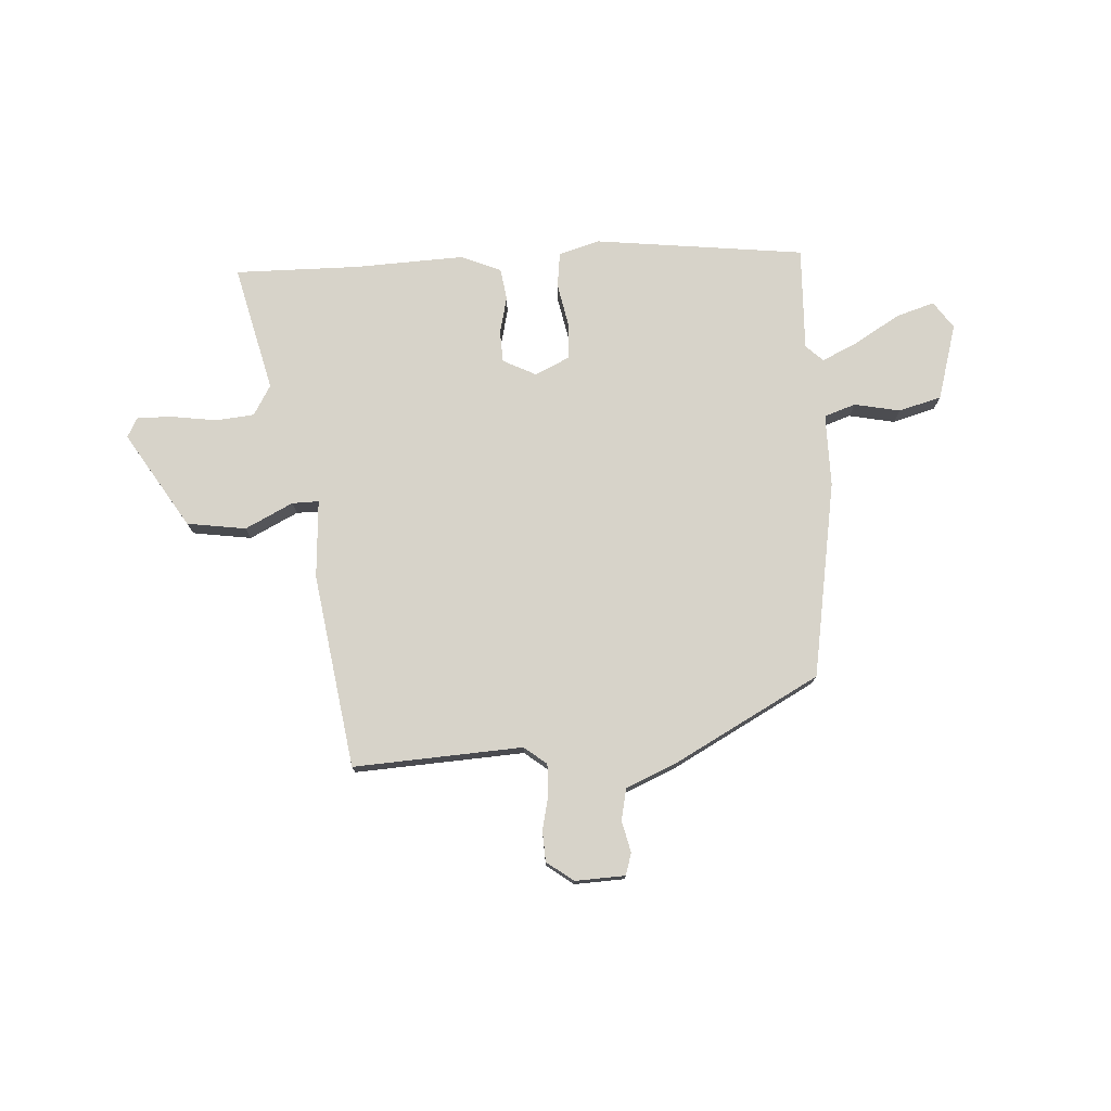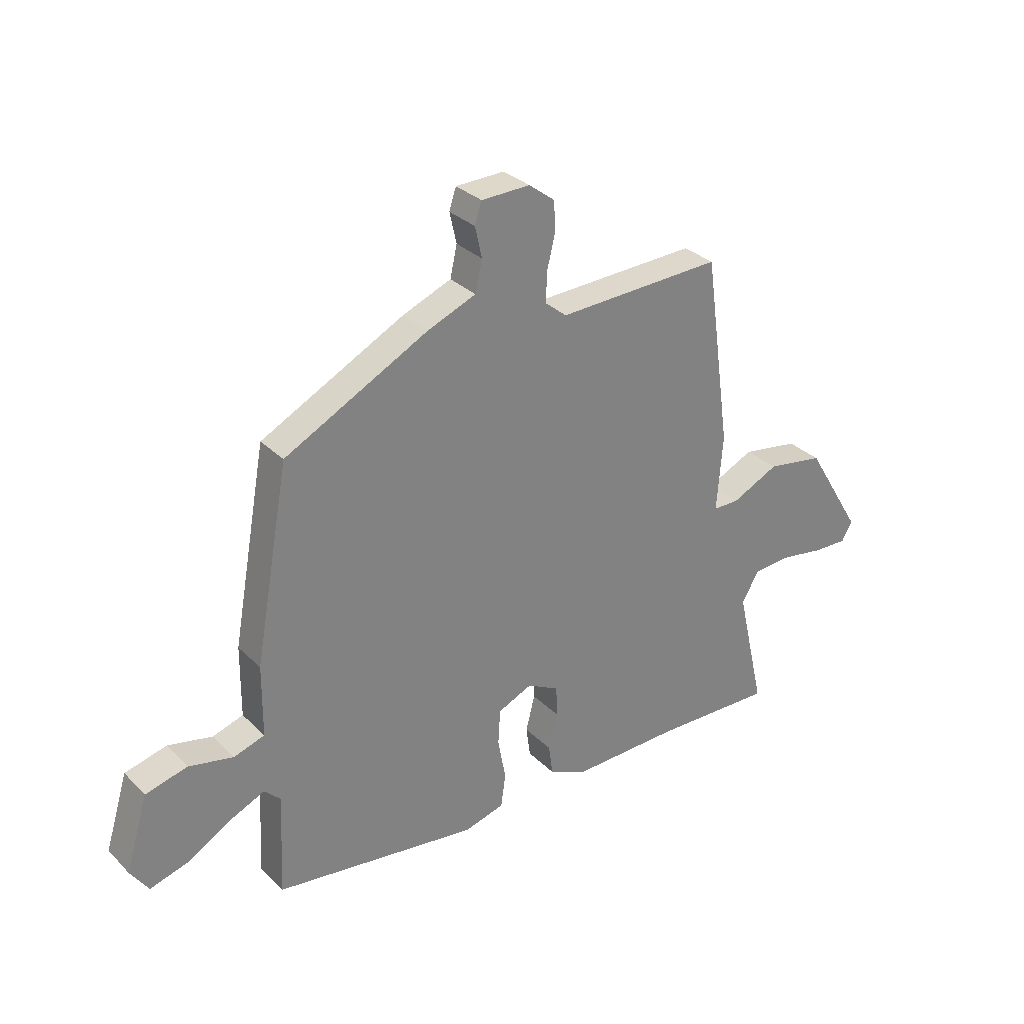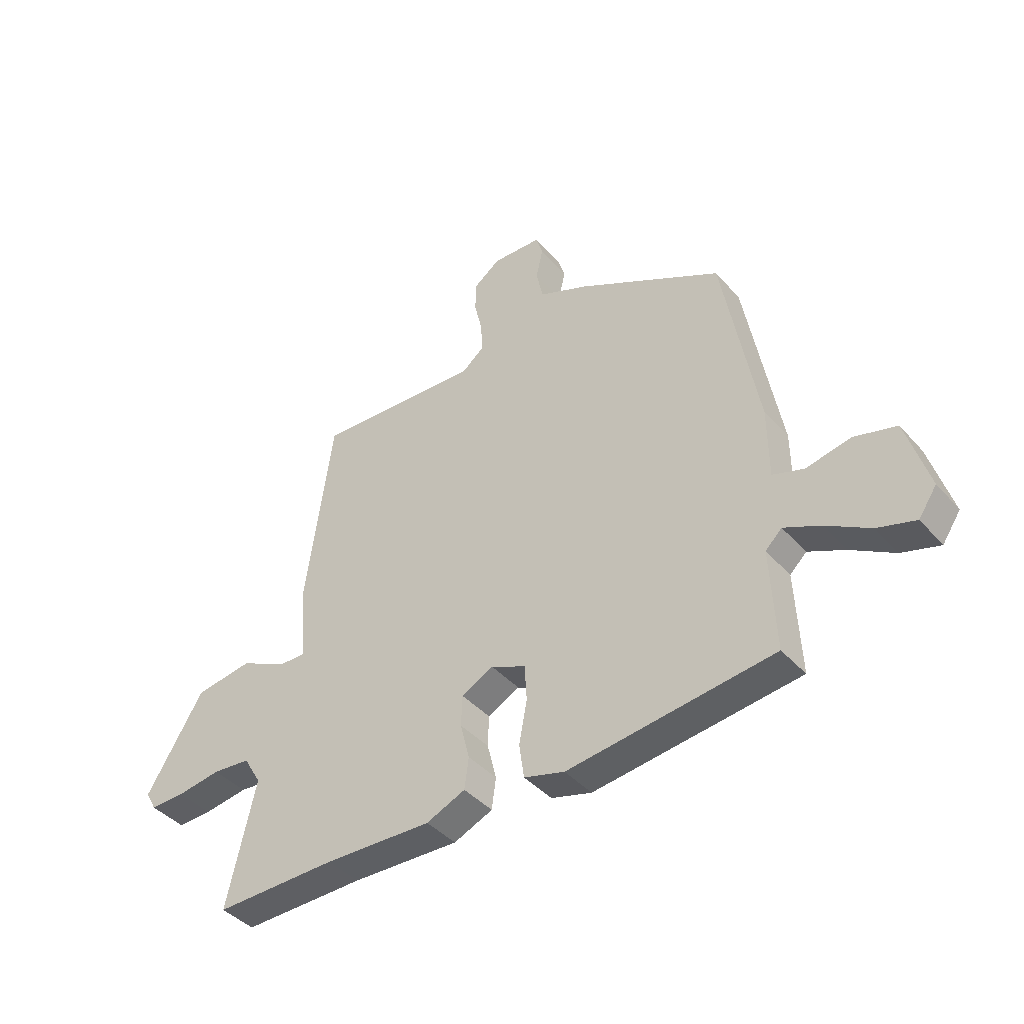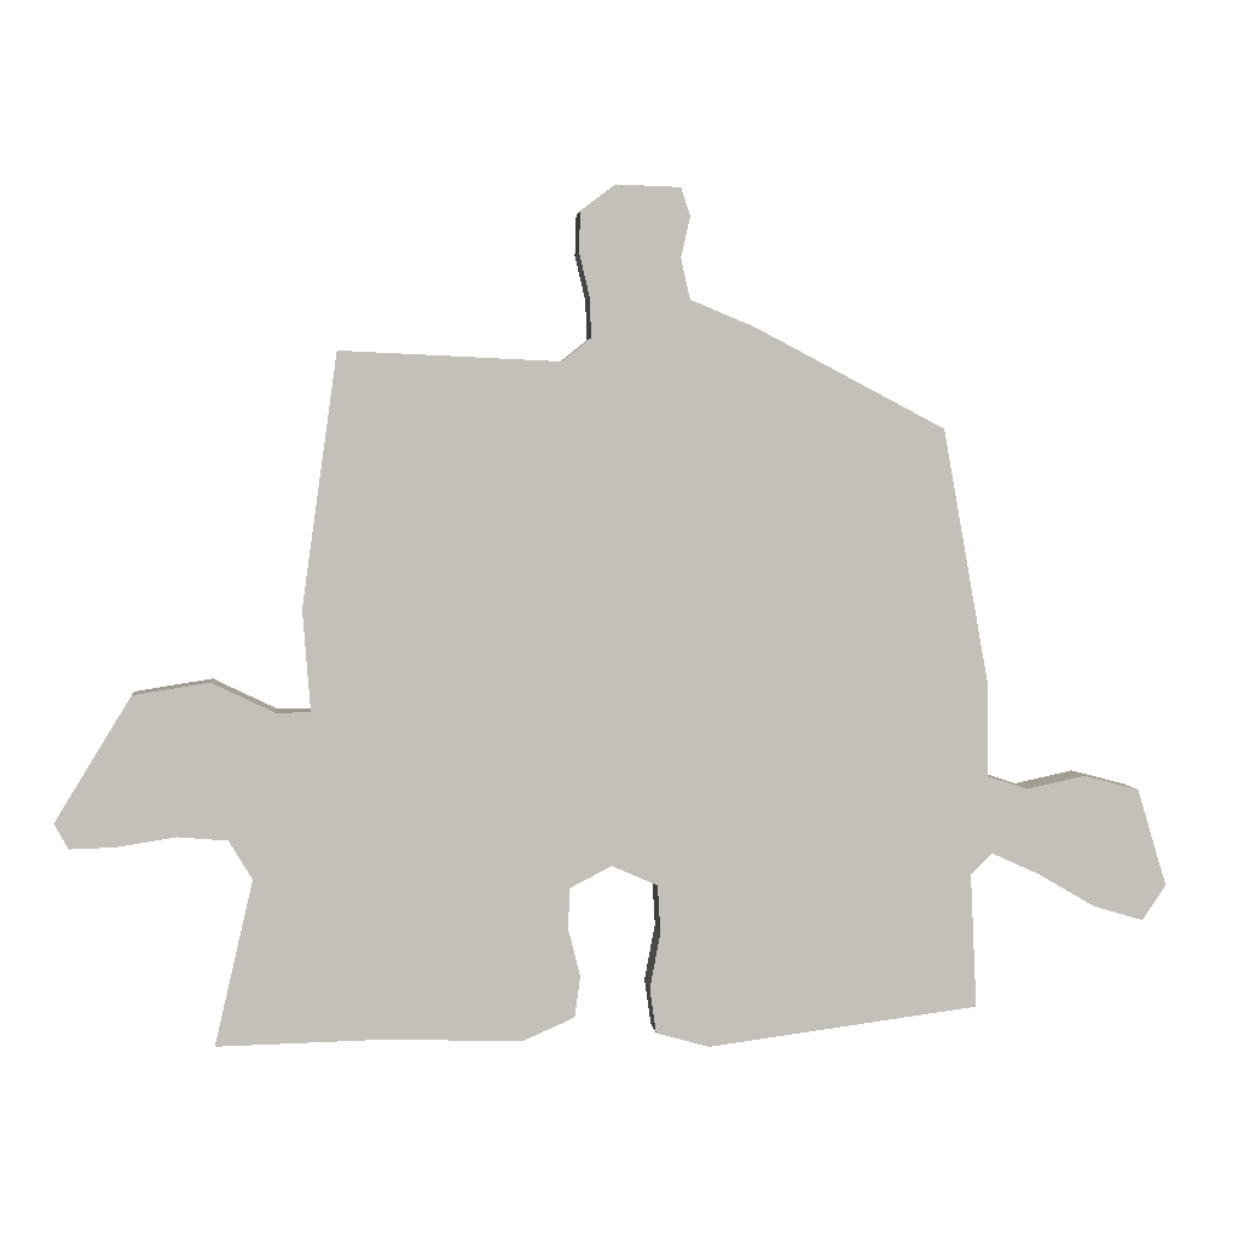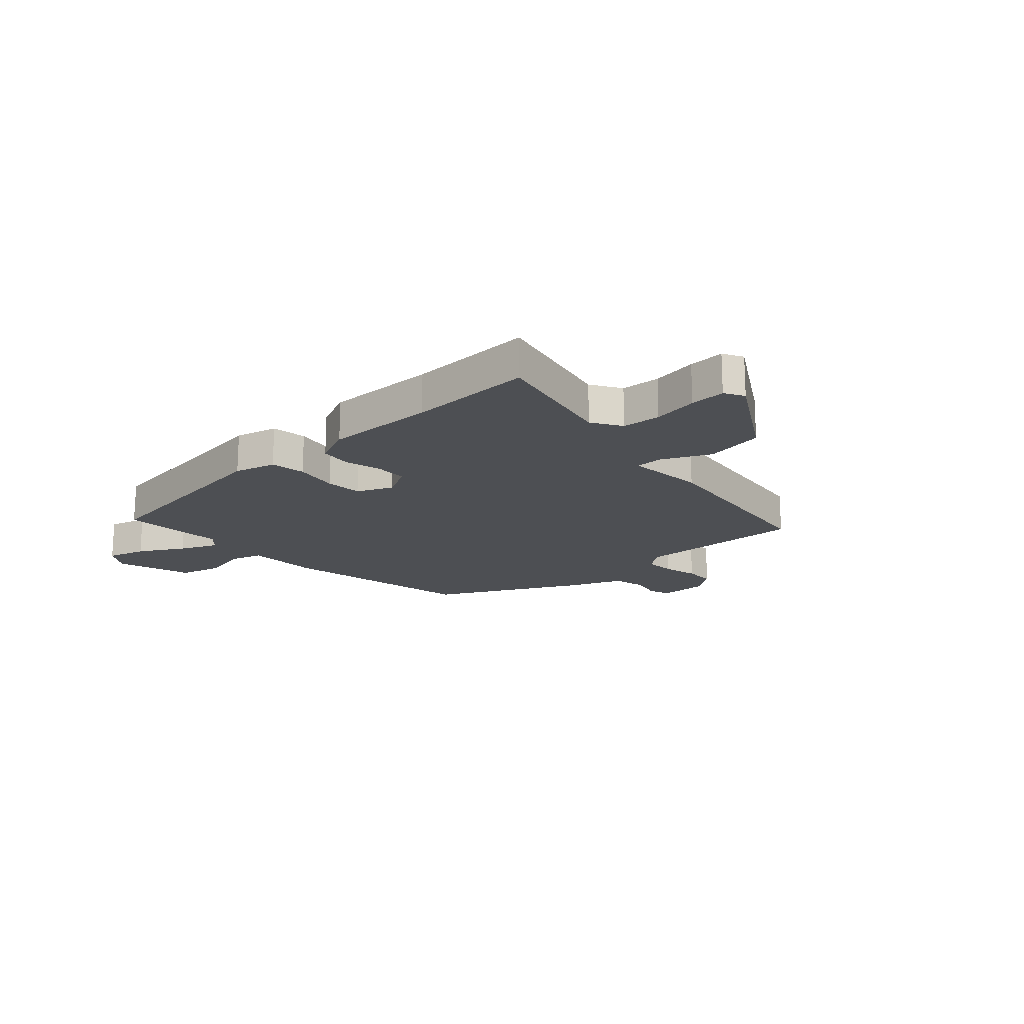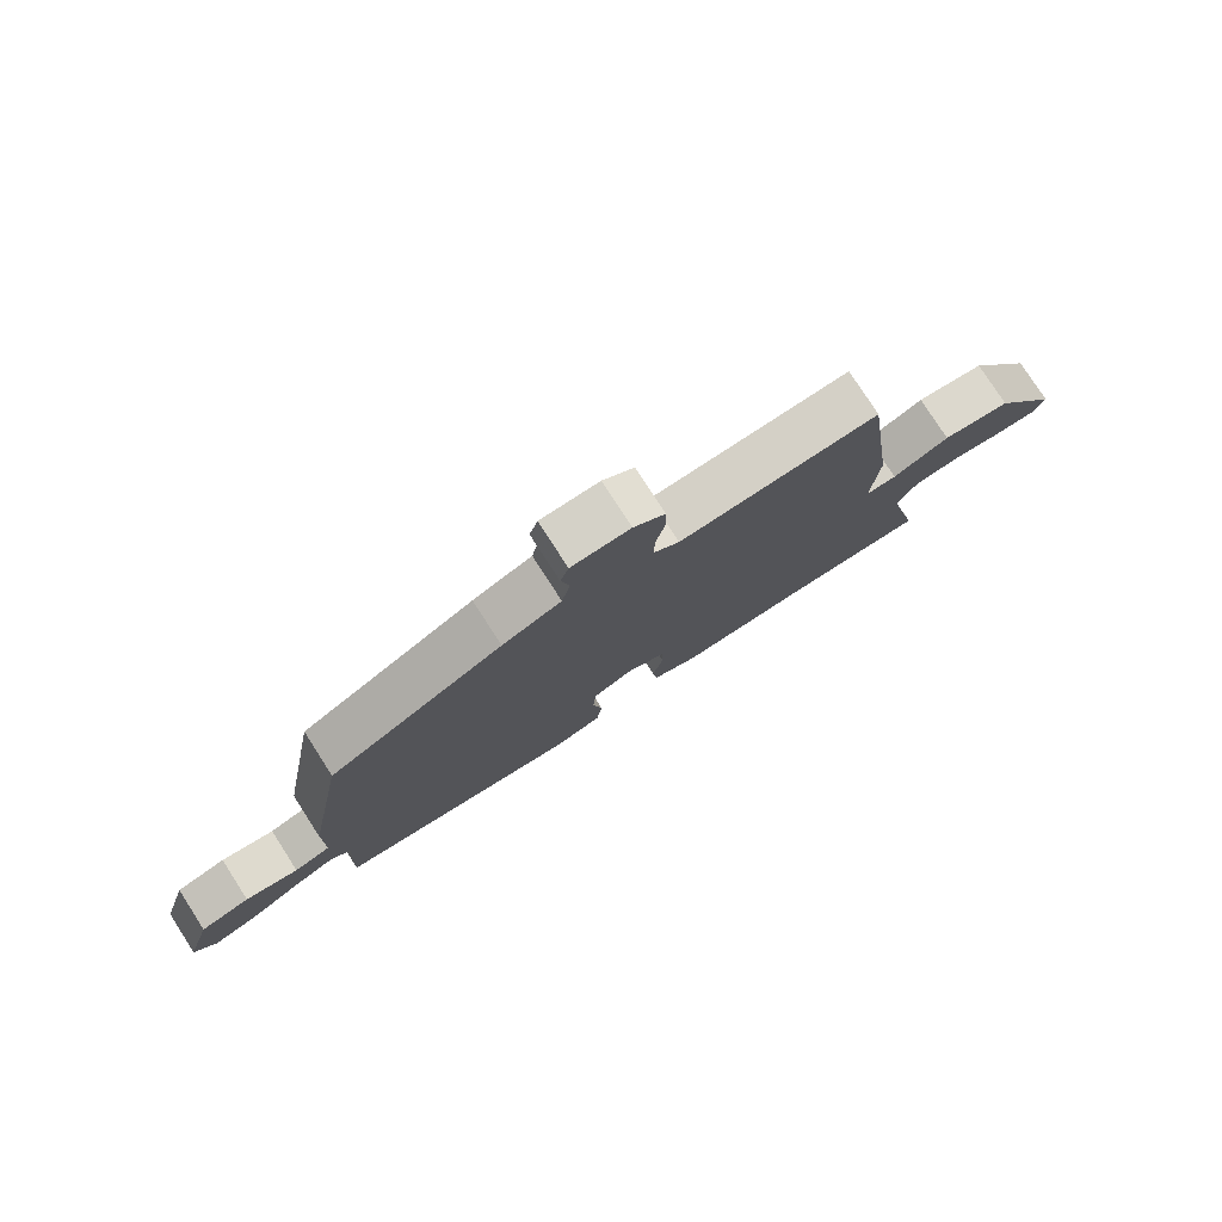
<metadata>
{"format":"obj","ext":"obj","renderer":"f3d","projection":"perspective","resolution":1024,"background":"white","views":[{"elev":76.1,"azim":-4.0,"up":"+Y"},{"elev":30.4,"azim":144.1,"up":"+Z"},{"elev":-41.1,"azim":37.2,"up":"+Z"},{"elev":3.2,"azim":-5.7,"up":"+Z"},{"elev":-17.7,"azim":-136.9,"up":"+Y"},{"elev":78.1,"azim":147.2,"up":"+Z"}]}
</metadata>
<code>
v 0.5 0.07 -0.467
v 0.114 0.07 -0.517
v 0.038 0.07 -0.496
v 0.029 0.07 -0.432
v 0.044 0.07 -0.352
v 0.04 0.07 -0.285
v -0.025 0.07 -0.256
v -0.085 0.07 -0.287
v -0.087 0.07 -0.345
v -0.07 0.07 -0.413
v -0.078 0.07 -0.471
v -0.151 0.07 -0.503
v -0.353 0.07 -0.497
v -0.582 0.07 -0.502
v -0.528 0.07 -0.268
v -0.561 0.07 -0.213
v -0.632 0.07 -0.207
v -0.715 0.07 -0.22
v -0.78 0.07 -0.222
v -0.8 0.07 -0.186
v -0.692 0.07 -0.009
v -0.584 0.07 0.008
v -0.495 0.07 -0.035
v -0.446 0.07 -0.035
v -0.457 0.07 0.109
v -0.407 0.07 0.467
v -0.095 0.07 0.453
v -0.054 0.07 0.486
v -0.056 0.07 0.542
v -0.071 0.07 0.605
v -0.069 0.07 0.662
v -0.02 0.07 0.699
v 0.072 0.07 0.696
v 0.085 0.07 0.656
v 0.072 0.07 0.598
v 0.085 0.07 0.54
v 0.177 0.07 0.502
v 0.448 0.07 0.36
v 0.513 0.07 -0.001
v 0.514 0.07 -0.135
v 0.572 0.07 -0.154
v 0.656 0.07 -0.136
v 0.735 0.07 -0.157
v 0.777 0.07 -0.296
v 0.743 0.07 -0.346
v 0.672 0.07 -0.325
v 0.59 0.07 -0.277
v 0.522 0.07 -0.246
v 0.491 0.07 -0.276
v 0.5 0 -0.467
v 0.114 0 -0.517
v 0.038 0 -0.496
v 0.029 0 -0.432
v 0.044 0 -0.352
v 0.04 0 -0.285
v -0.025 0 -0.256
v -0.085 0 -0.287
v -0.087 0 -0.345
v -0.07 0 -0.413
v -0.078 0 -0.471
v -0.151 0 -0.503
v -0.353 0 -0.497
v -0.582 0 -0.502
v -0.528 0 -0.268
v -0.561 0 -0.213
v -0.632 0 -0.207
v -0.715 0 -0.22
v -0.78 0 -0.222
v -0.8 0 -0.186
v -0.692 0 -0.009
v -0.584 0 0.008
v -0.495 0 -0.035
v -0.446 0 -0.035
v -0.457 0 0.109
v -0.407 0 0.467
v -0.095 0 0.453
v -0.054 0 0.486
v -0.056 0 0.542
v -0.071 0 0.605
v -0.069 0 0.662
v -0.02 0 0.699
v 0.072 0 0.696
v 0.085 0 0.656
v 0.072 0 0.598
v 0.085 0 0.54
v 0.177 0 0.502
v 0.448 0 0.36
v 0.513 0 -0.001
v 0.514 0 -0.135
v 0.572 0 -0.154
v 0.656 0 -0.136
v 0.735 0 -0.157
v 0.777 0 -0.296
v 0.743 0 -0.346
v 0.672 0 -0.325
v 0.59 0 -0.277
v 0.522 0 -0.246
v 0.491 0 -0.276
f 45 46 47
f 44 45 47
f 43 44 47
f 42 43 47
f 41 42 47
f 40 41 47 48
f 38 39 40
f 37 38 40
f 36 37 40
f 36 40 48 49
f 33 34 35
f 32 33 35
f 31 32 35
f 30 31 35
f 29 30 35
f 28 29 35 36
f 49 1 2
f 36 49 2
f 28 36 2
f 27 28 2
f 24 25 26 27
f 21 22 23
f 20 21 23
f 19 20 23
f 18 19 23
f 17 18 23
f 16 17 23 24
f 15 16 24 27
f 13 14 15 27
f 11 12 13
f 10 11 13
f 9 10 13
f 8 9 13 27
f 2 3 4 5
f 2 5 6
f 27 2 6
f 7 8 27
f 6 7 27
f 96 95 94
f 96 94 93
f 96 93 92
f 96 92 91
f 96 91 90
f 97 96 90 89
f 89 88 87
f 89 87 86
f 89 86 85
f 98 97 89 85
f 84 83 82
f 84 82 81
f 84 81 80
f 84 80 79
f 84 79 78
f 85 84 78 77
f 51 50 98
f 51 98 85
f 51 85 77
f 51 77 76
f 76 75 74 73
f 72 71 70
f 72 70 69
f 72 69 68
f 72 68 67
f 72 67 66
f 73 72 66 65
f 76 73 65 64
f 76 64 63 62
f 62 61 60
f 62 60 59
f 62 59 58
f 76 62 58 57
f 54 53 52 51
f 55 54 51
f 55 51 76
f 76 57 56
f 76 56 55
f 1 50 51 2
f 2 51 52 3
f 3 52 53 4
f 4 53 54 5
f 5 54 55 6
f 6 55 56 7
f 7 56 57 8
f 8 57 58 9
f 9 58 59 10
f 10 59 60 11
f 11 60 61 12
f 12 61 62 13
f 13 62 63 14
f 14 63 64 15
f 15 64 65 16
f 16 65 66 17
f 17 66 67 18
f 18 67 68 19
f 19 68 69 20
f 20 69 70 21
f 21 70 71 22
f 22 71 72 23
f 23 72 73 24
f 24 73 74 25
f 25 74 75 26
f 26 75 76 27
f 27 76 77 28
f 28 77 78 29
f 29 78 79 30
f 30 79 80 31
f 31 80 81 32
f 32 81 82 33
f 33 82 83 34
f 34 83 84 35
f 35 84 85 36
f 36 85 86 37
f 37 86 87 38
f 38 87 88 39
f 39 88 89 40
f 40 89 90 41
f 41 90 91 42
f 42 91 92 43
f 43 92 93 44
f 44 93 94 45
f 45 94 95 46
f 46 95 96 47
f 47 96 97 48
f 48 97 98 49
f 49 98 50 1

</code>
